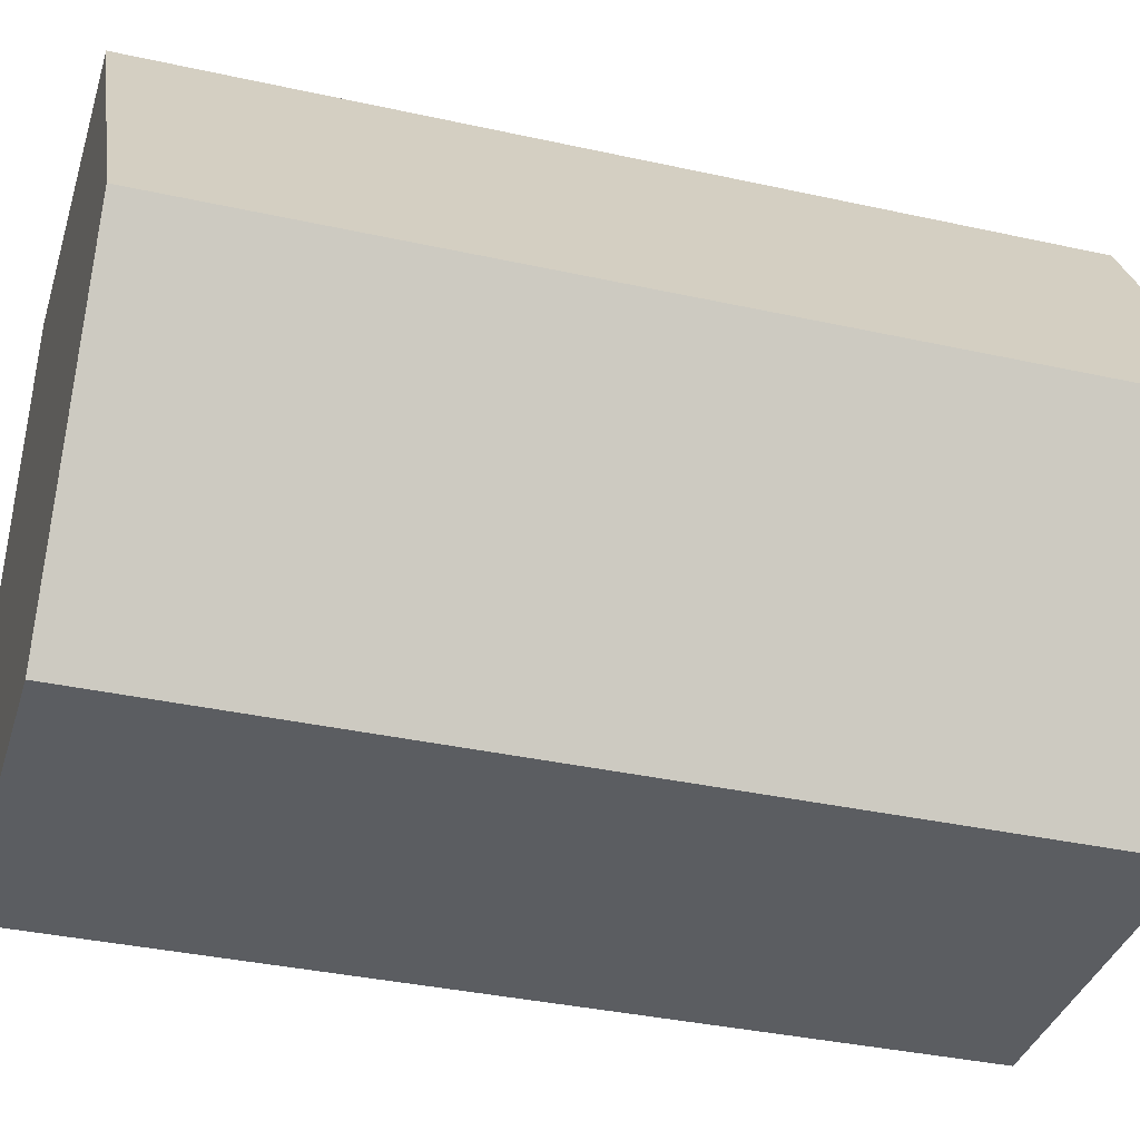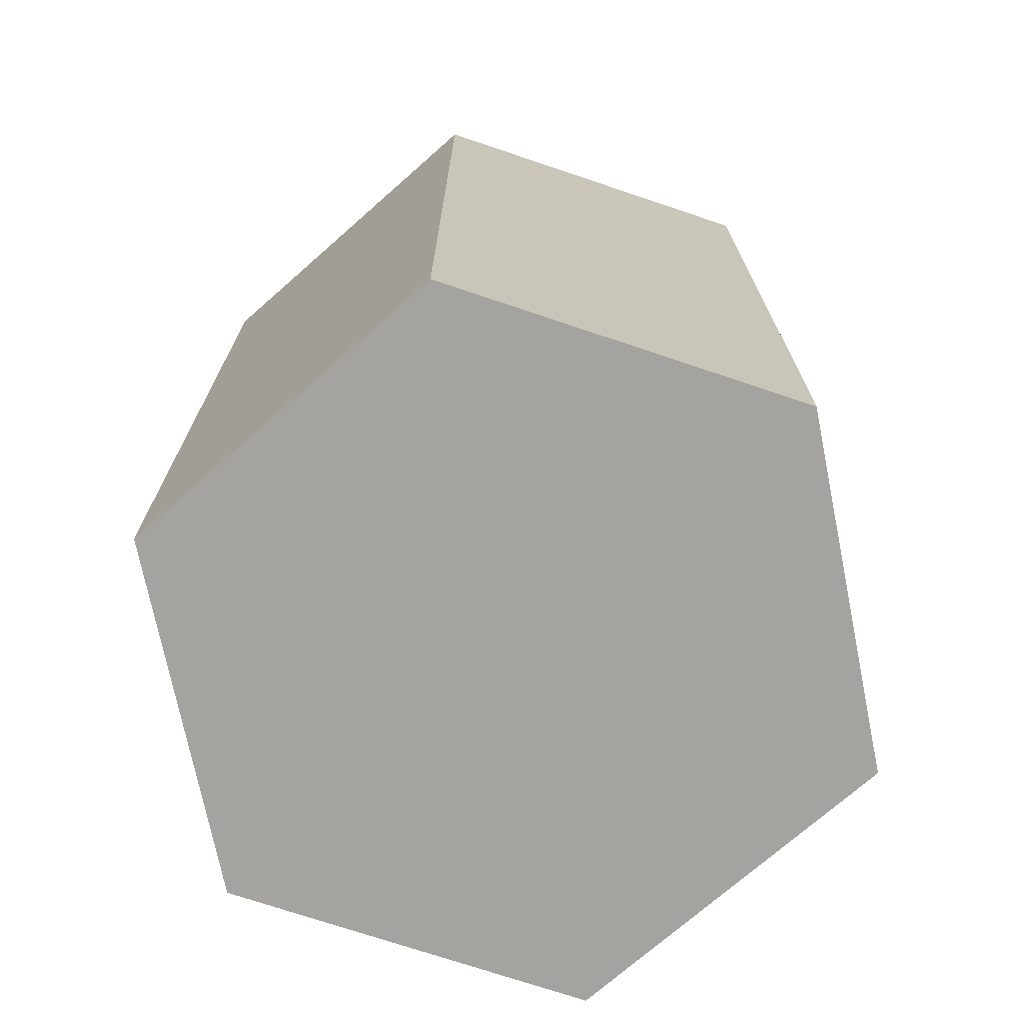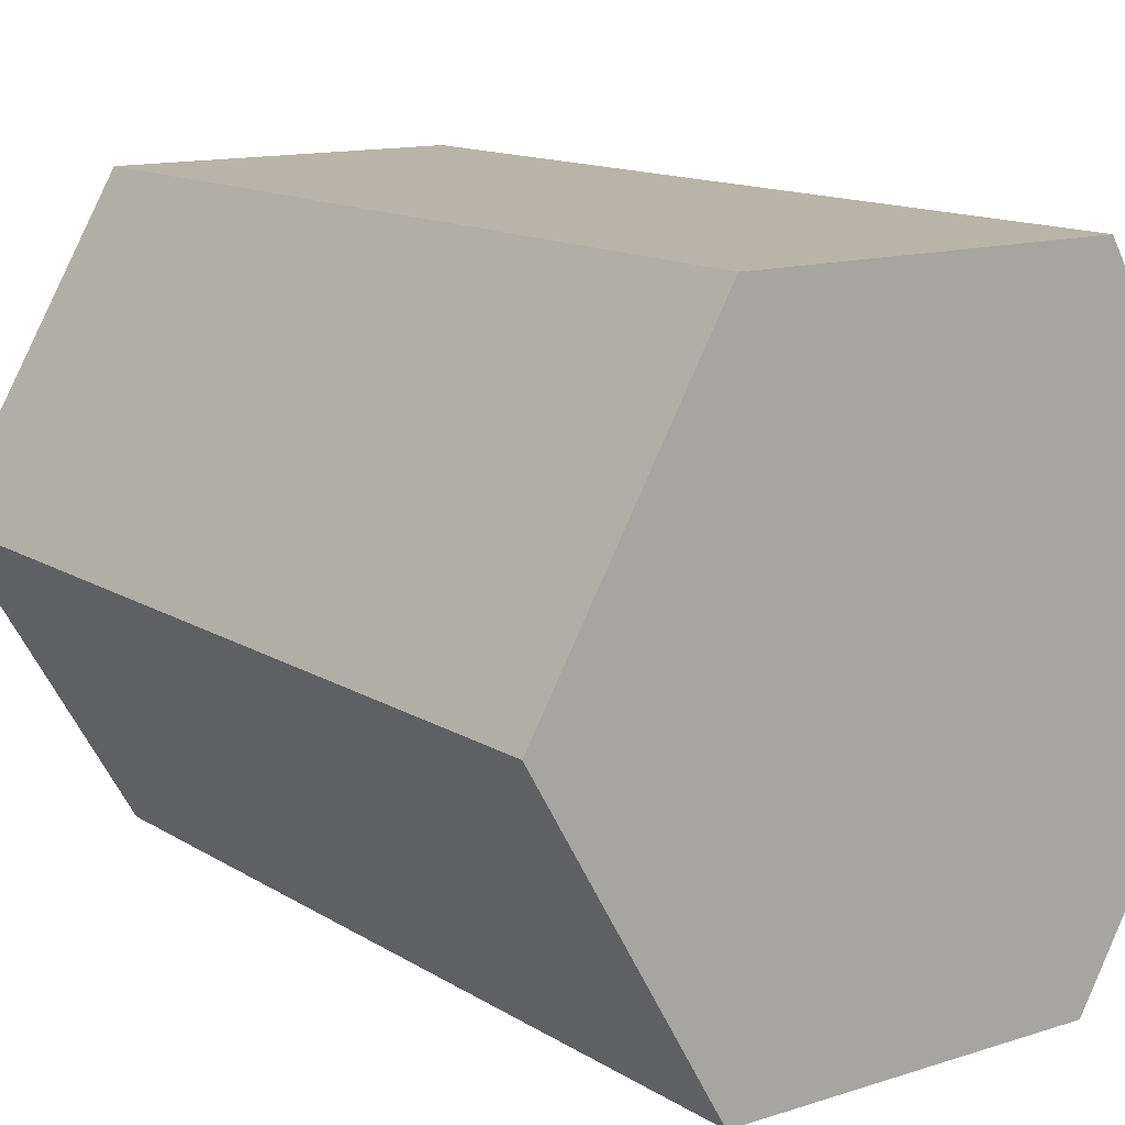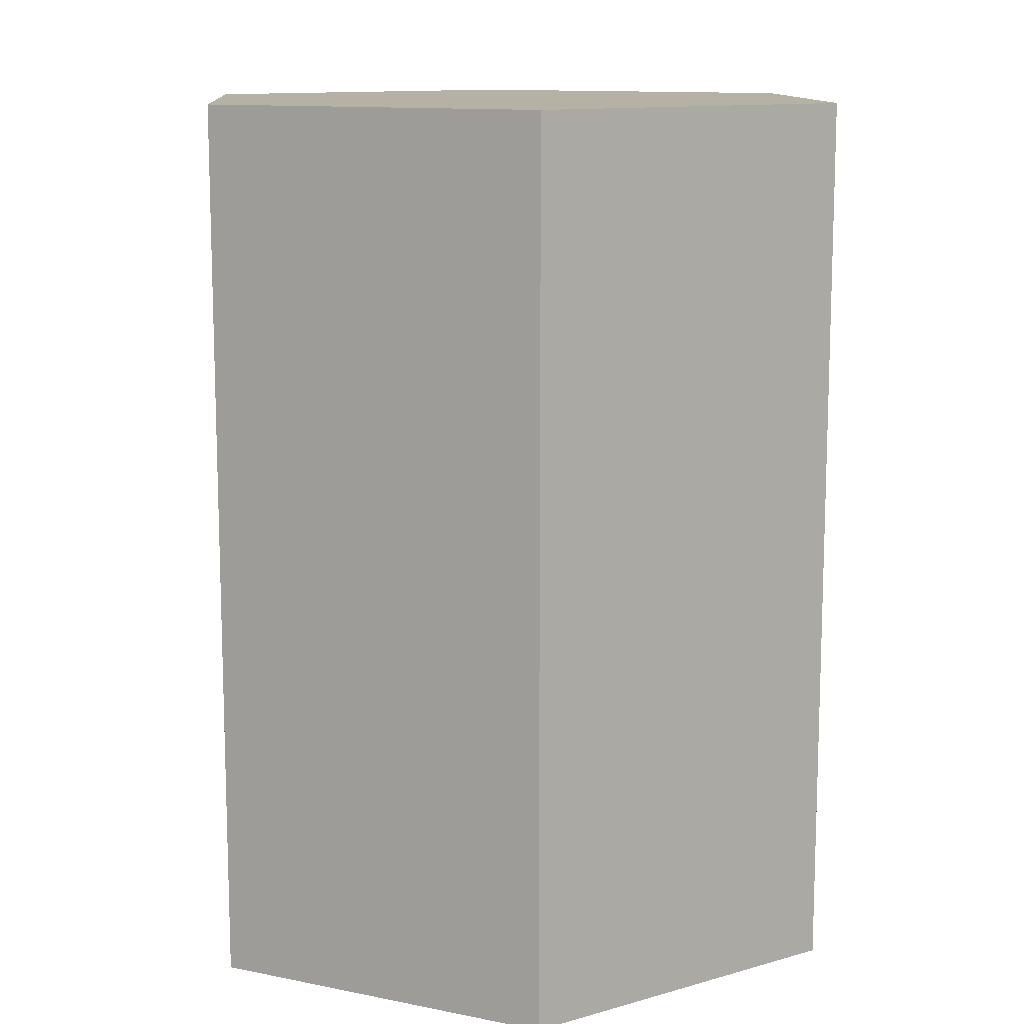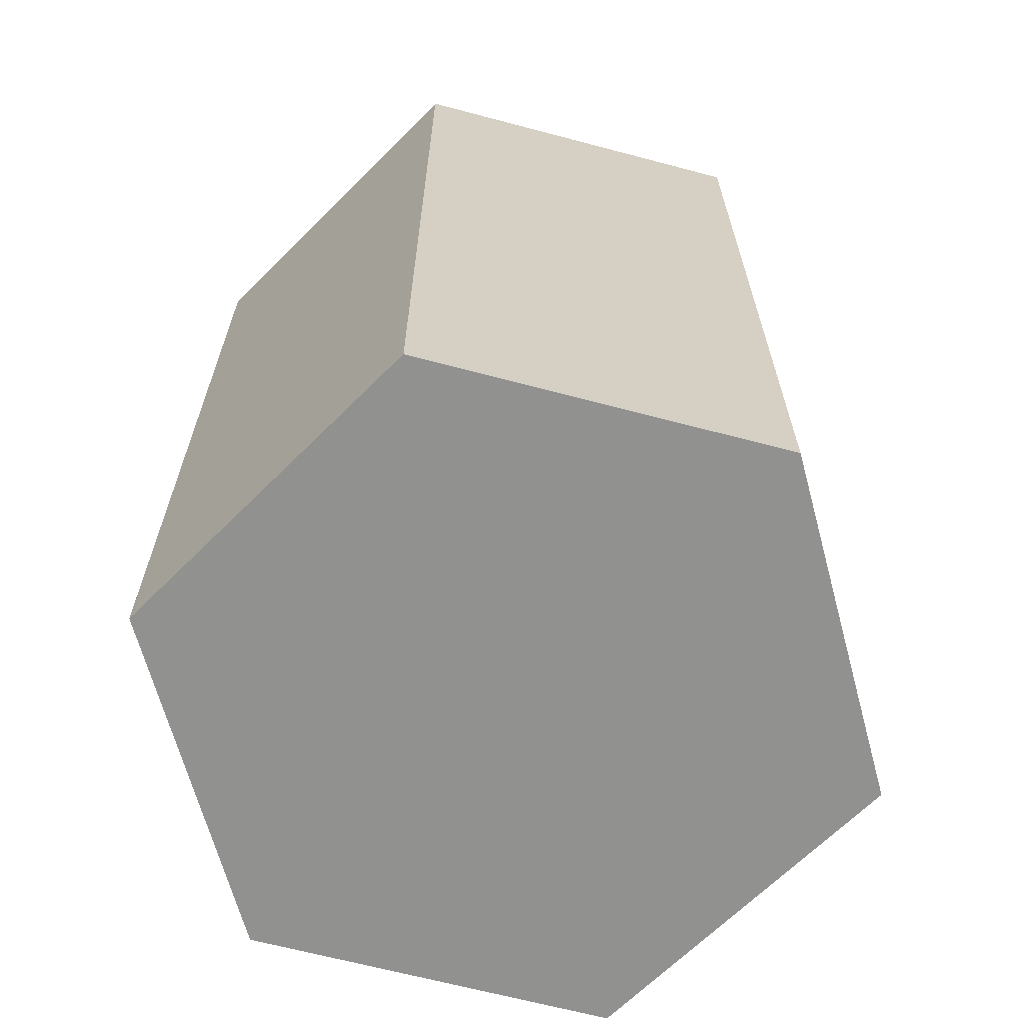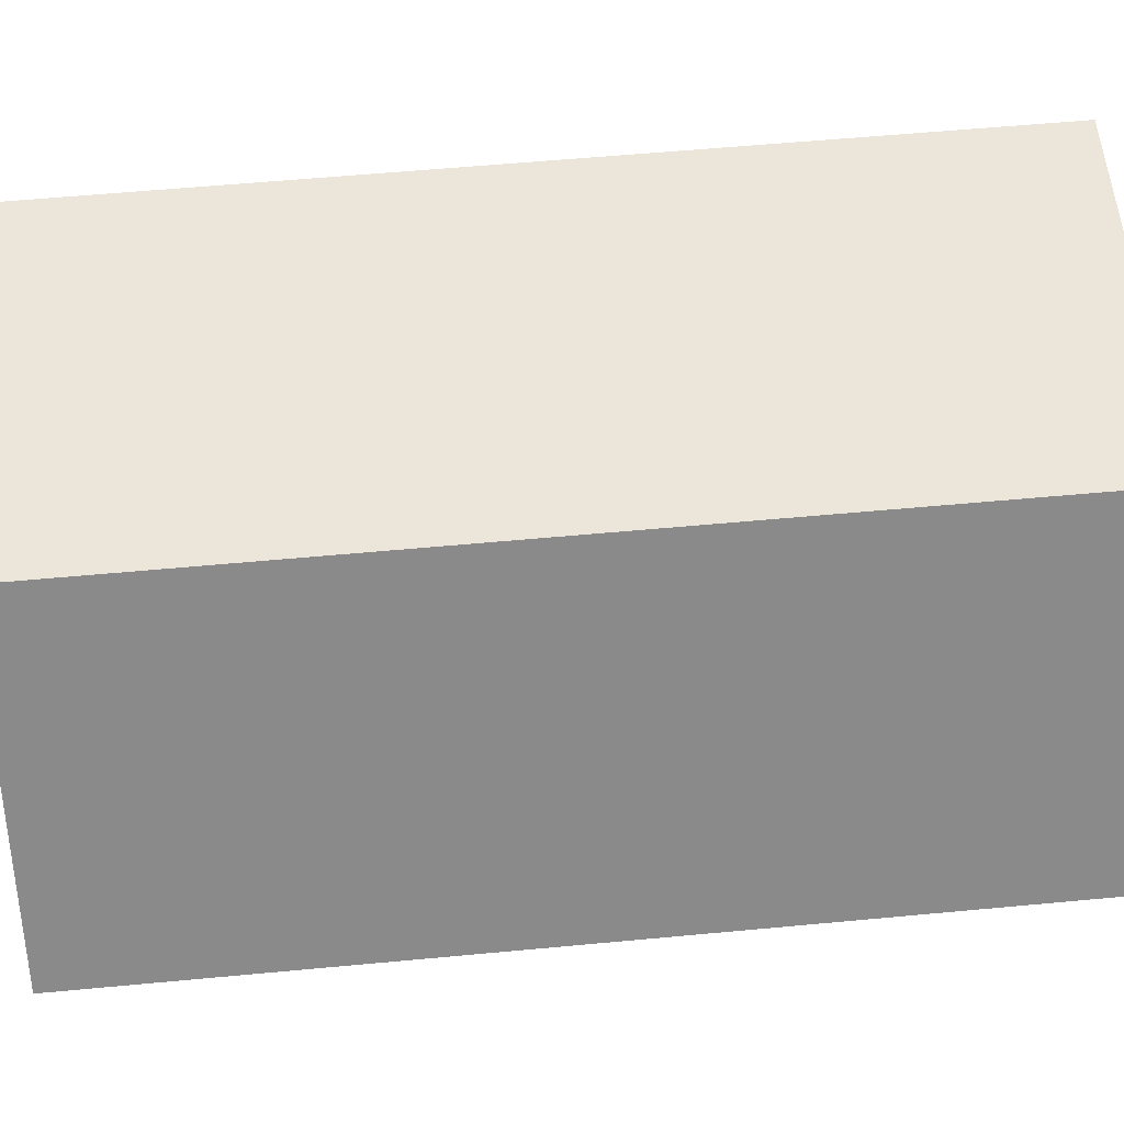
<metadata>
{"format":"obj","ext":"obj","renderer":"f3d","projection":"perspective","resolution":1024,"background":"white","views":[{"elev":-36.0,"azim":73.8,"up":"+Z"},{"elev":-72.7,"azim":-18.6,"up":"+Y"},{"elev":13.2,"azim":144.0,"up":"+Z"},{"elev":11.9,"azim":-154.2,"up":"+Y"},{"elev":-66.2,"azim":105.1,"up":"+Y"},{"elev":56.9,"azim":-95.6,"up":"+Z"}]}
</metadata>
<code>
v -0.3 0 0
v 0 0 0.5196
v -0.3 0 1.039
v -0.3 0 1.039
v -0.9 0 0
v -0.3 0 0
v -0.3 0 1.039
v -0.9 0 1.039
v -0.9 0 0
v -0.9 0 1.039
v -1.2 0 0.5196
v -0.9 0 0
v -0.3 0 0
v -0.3 0.5 0
v 0 0.5 0.5196
v 0 0.5 0.5196
v 0 0 0.5196
v -0.3 0 0
v 0 0 0.5196
v 0 0.5 0.5196
v -0.3 0.5 1.039
v -0.3 0.5 1.039
v -0.3 0 1.039
v 0 0 0.5196
v -0.9 0 1.039
v -0.3 0 1.039
v -0.3 0.5 1.039
v -0.3 0.5 1.039
v -0.9 0.5 1.039
v -0.9 0 1.039
v -1.2 0.5 0.5196
v -1.2 0 0.5196
v -0.9 0 1.039
v -0.9 0 1.039
v -0.9 0.5 1.039
v -1.2 0.5 0.5196
v -0.9 0.5 0
v -0.9 0 0
v -1.2 0 0.5196
v -1.2 0 0.5196
v -1.2 0.5 0.5196
v -0.9 0.5 0
v -0.3 0 0
v -0.9 0 0
v -0.9 0.5 0
v -0.9 0.5 0
v -0.3 0.5 0
v -0.3 0 0
v -0.3 1.5 1.039
v 0 1.5 0.5196
v -0.3 1.5 0
v -0.3 1.5 0
v -0.9 1.5 0
v -0.3 1.5 1.039
v -0.9 1.5 0
v -0.9 1.5 1.039
v -0.3 1.5 1.039
v -0.9 1.5 0
v -1.2 1.5 0.5196
v -0.9 1.5 1.039
v -0.3 1 0
v -0.3 1.5 0
v 0 1.5 0.5196
v 0 1.5 0.5196
v 0 1 0.5196
v -0.3 1 0
v -0.3 1 0
v -0.9 1 0
v -0.9 1.5 0
v -0.9 1.5 0
v -0.3 1.5 0
v -0.3 1 0
v -0.9 1.5 0
v -0.9 1 0
v -1.2 1 0.5196
v -1.2 1 0.5196
v -1.2 1.5 0.5196
v -0.9 1.5 0
v -1.2 1.5 0.5196
v -1.2 1 0.5196
v -0.9 1 1.039
v -0.9 1 1.039
v -0.9 1.5 1.039
v -1.2 1.5 0.5196
v -0.9 1 1.039
v -0.3 1 1.039
v -0.3 1.5 1.039
v -0.3 1.5 1.039
v -0.9 1.5 1.039
v -0.9 1 1.039
v 0 1 0.5196
v 0 1.5 0.5196
v -0.3 1.5 1.039
v -0.3 1.5 1.039
v -0.3 1 1.039
v 0 1 0.5196
v -0.3 0.5 0
v -0.3 1 0
v 0 1 0.5196
v 0 1 0.5196
v 0 0.5 0.5196
v -0.3 0.5 0
v -0.3 0.5 0
v -0.9 0.5 0
v -0.9 1 0
v -0.9 1 0
v -0.3 1 0
v -0.3 0.5 0
v -0.9 1 0
v -0.9 0.5 0
v -1.2 0.5 0.5196
v -1.2 0.5 0.5196
v -1.2 1 0.5196
v -0.9 1 0
v -1.2 1 0.5196
v -1.2 0.5 0.5196
v -0.9 0.5 1.039
v -0.9 0.5 1.039
v -0.9 1 1.039
v -1.2 1 0.5196
v -0.9 0.5 1.039
v -0.3 0.5 1.039
v -0.3 1 1.039
v -0.3 1 1.039
v -0.9 1 1.039
v -0.9 0.5 1.039
v 0 0.5 0.5196
v 0 1 0.5196
v -0.3 1 1.039
v -0.3 1 1.039
v -0.3 0.5 1.039
v 0 0.5 0.5196
g mesh_0
f 1 2 3
f 4 5 6
f 7 8 9
f 10 11 12
f 13 14 15
f 16 17 18
f 19 20 21
f 22 23 24
f 25 26 27
f 28 29 30
f 31 32 33
f 34 35 36
f 37 38 39
f 40 41 42
f 43 44 45
f 46 47 48
f 49 50 51
f 52 53 54
f 55 56 57
f 58 59 60
f 61 62 63
f 64 65 66
f 67 68 69
f 70 71 72
f 73 74 75
f 76 77 78
f 79 80 81
f 82 83 84
f 85 86 87
f 88 89 90
f 91 92 93
f 94 95 96
g mesh_1
f 97 98 99
f 100 101 102
f 103 104 105
f 106 107 108
f 109 110 111
f 112 113 114
f 115 116 117
f 118 119 120
f 121 122 123
f 124 125 126
f 127 128 129
f 130 131 132

</code>
